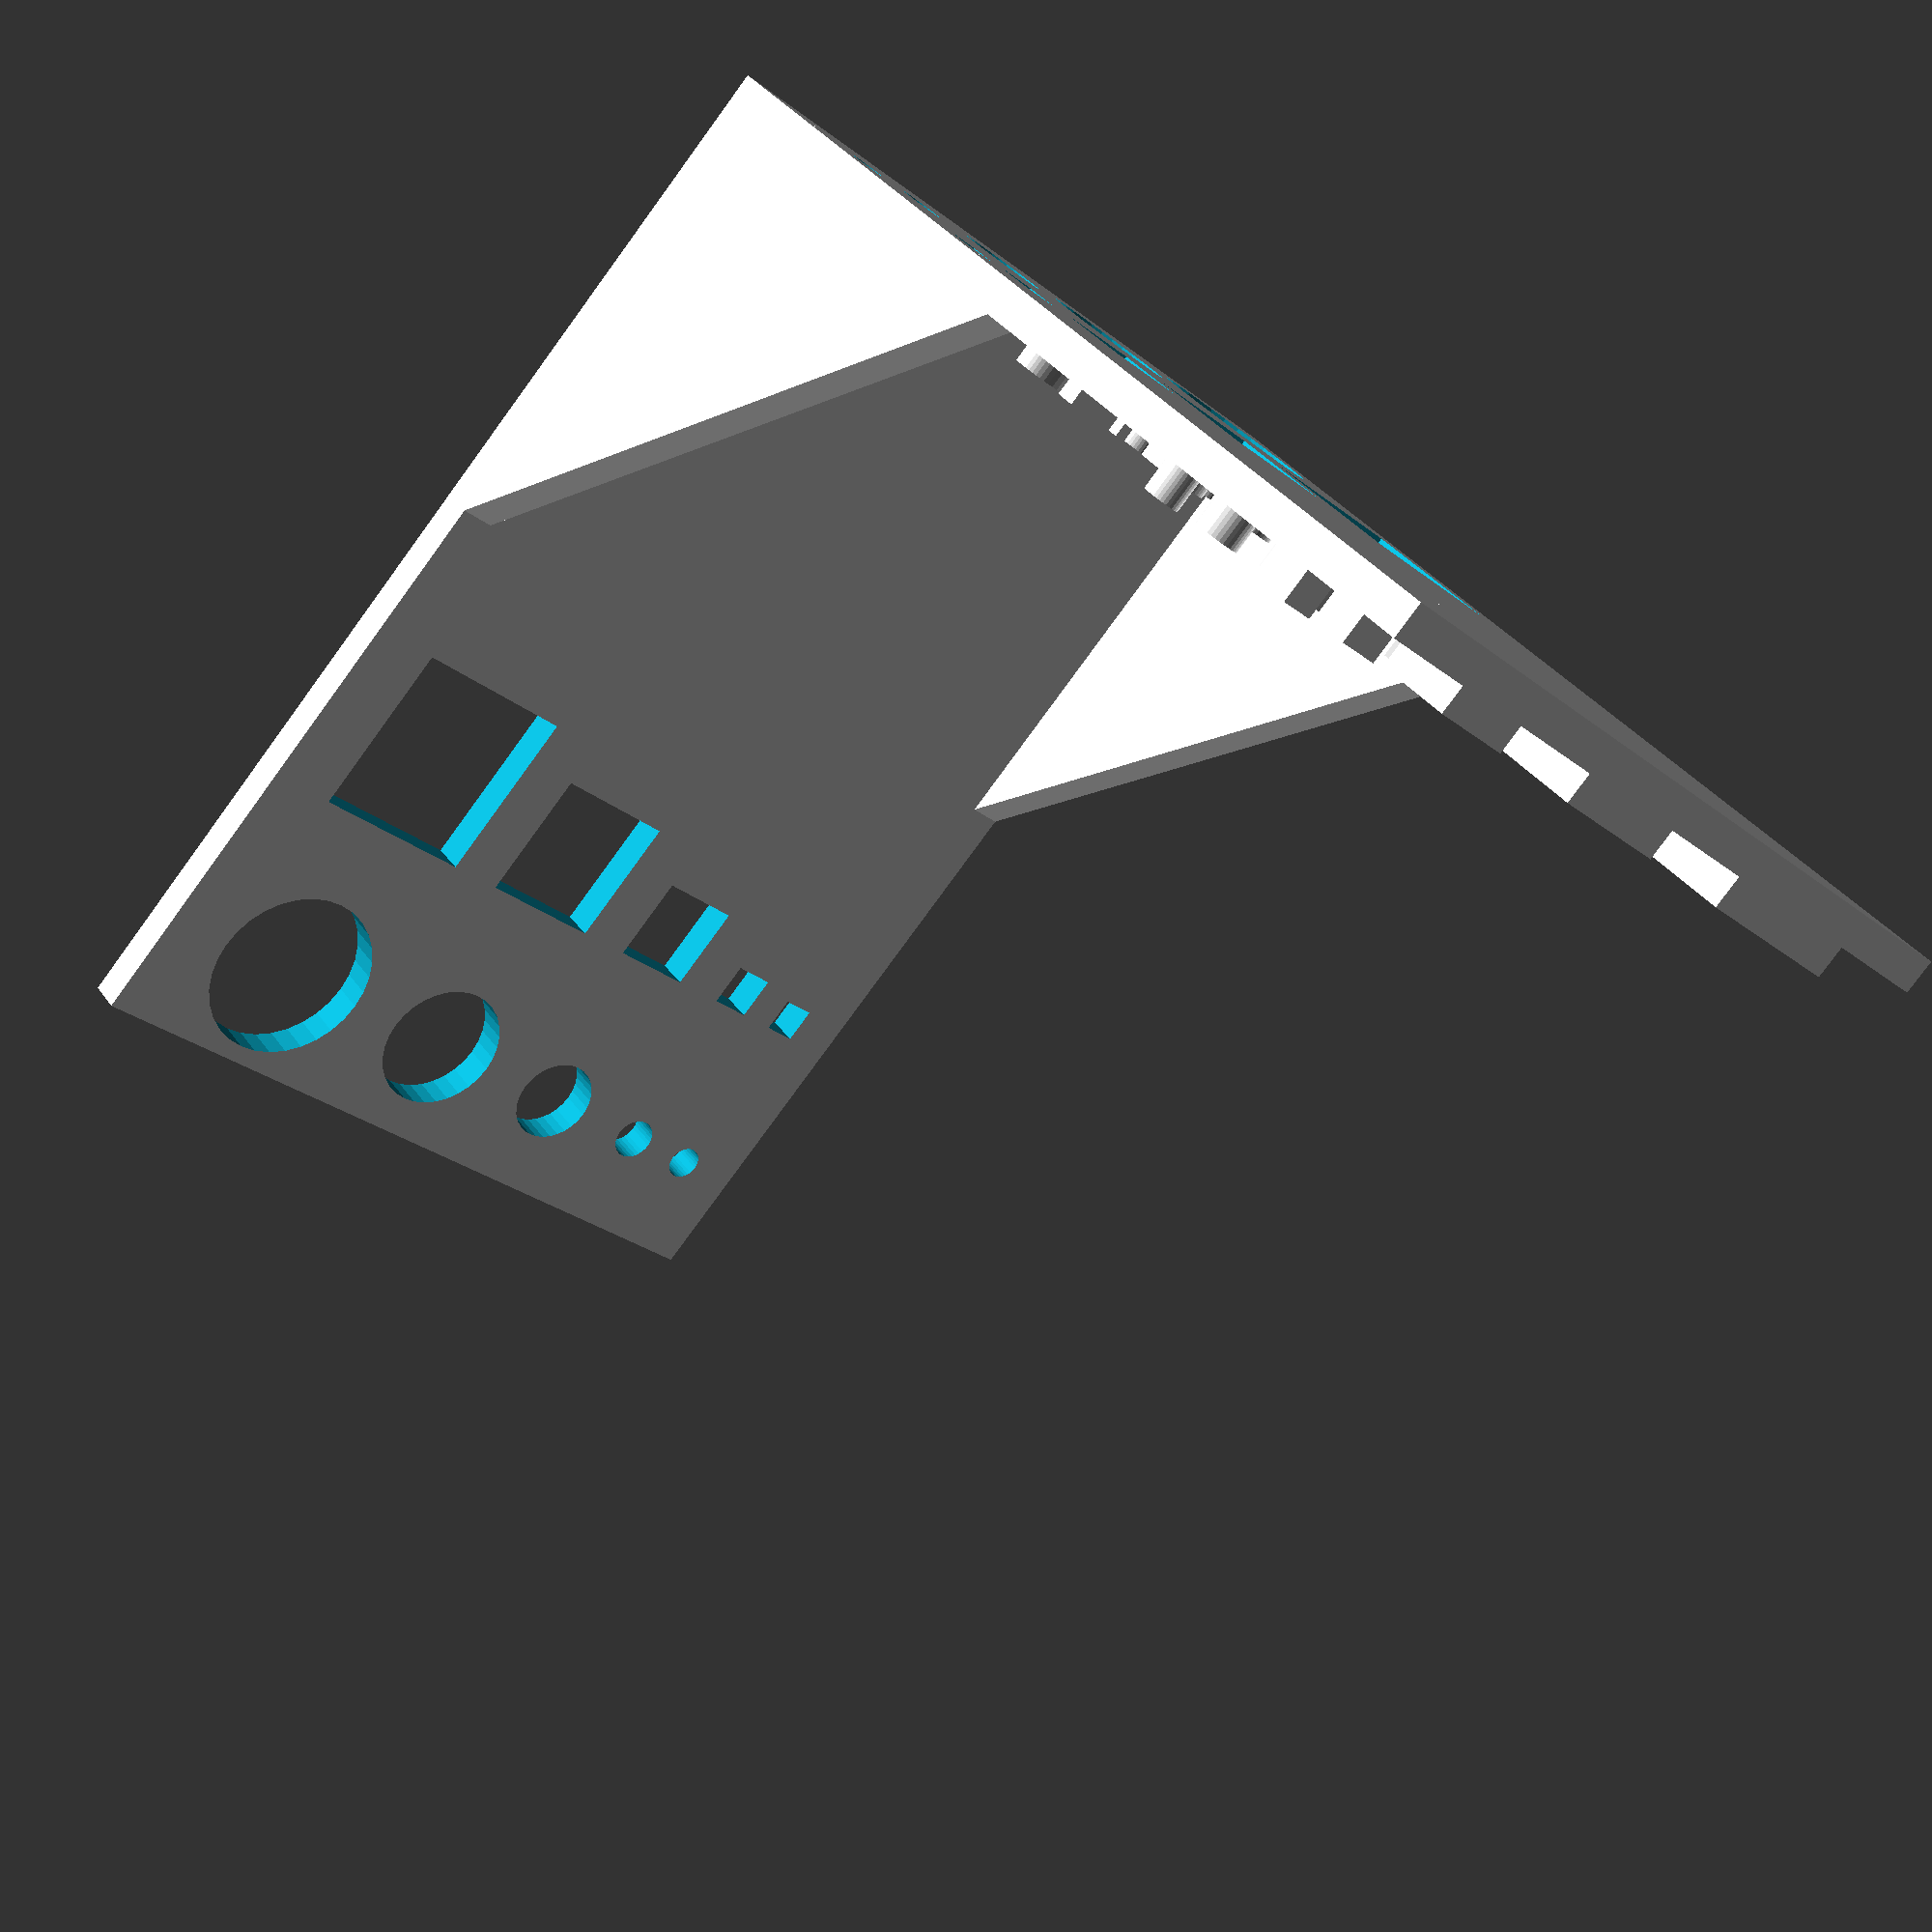
<openscad>
/*
  CalibrationBlock.scad
 
  Author: radiogeek381@gmail.com

  A test object to allow measurement of "deviation" from actual
  dimensions from a 3D printer.  Tests include circular and square
  holes and pegs ranging in size from 0.1 in to 0.5 in.
*/ 
/*
Copyright (c) 2016, Matthew H. Reilly (kb1vc)
All rights reserved.

Redistribution and use in source and binary forms, with or without
modification, are permitted provided that the following conditions are
met:

    Redistributions of source code must retain the above copyright
    notice, this list of conditions and the following disclaimer.
    Redistributions in binary form must reproduce the above copyright
    notice, this list of conditions and the following disclaimer in
    the documentation and/or other materials provided with the
    distribution.

THIS SOFTWARE IS PROVIDED BY THE COPYRIGHT HOLDERS AND CONTRIBUTORS
"AS IS" AND ANY EXPRESS OR IMPLIED WARRANTIES, INCLUDING, BUT NOT
LIMITED TO, THE IMPLIED WARRANTIES OF MERCHANTABILITY AND FITNESS FOR
A PARTICULAR PURPOSE ARE DISCLAIMED. IN NO EVENT SHALL THE COPYRIGHT
HOLDER OR CONTRIBUTORS BE LIABLE FOR ANY DIRECT, INDIRECT, INCIDENTAL,
SPECIAL, EXEMPLARY, OR CONSEQUENTIAL DAMAGES (INCLUDING, BUT NOT
LIMITED TO, PROCUREMENT OF SUBSTITUTE GOODS OR SERVICES; LOSS OF USE,
DATA, OR PROFITS; OR BUSINESS INTERRUPTION) HOWEVER CAUSED AND ON ANY
THEORY OF LIABILITY, WHETHER IN CONTRACT, STRICT LIABILITY, OR TORT
(INCLUDING NEGLIGENCE OR OTHERWISE) ARISING IN ANY WAY OUT OF THE USE
OF THIS SOFTWARE, EVEN IF ADVISED OF THE POSSIBILITY OF SUCH DAMAGE.
*/


// All dimensions are in inches -- scaling to mm is at the end.

// list the hole sizes of interest.  Note that we need
// a string representation as well, since OpenSCAD string conversion
// from float is a little iffy...
Sizes = [ [0.1, "0.1"], [0.125, "0.125"], [0.25, "0.25"], [0.375, "0.375"], [0.5, "0.5"] ];

// render round things kinda round
$fn = 32;

// These shouldn't require much.
First_X = 0.1;
Hole_Y = 0.3;
Peg_Y = 2.0;
Label_Y = 1.5;
Step_Y = 0.5; 
Space_X = 0.1;

Gusset_S = 1.5;

Text_Height = 0.05;

function sumSizes(idx) = ( idx == 0 ? Sizes[idx][0] : Sizes[idx][0] + sumSizes(idx-1) );

function xOffset(idx) = ( First_X + idx * Space_X + sumSizes(idx) );

// Parameters
Base_Z = 0.10; // thickness of base   
Base_Y = Peg_Y + 1.1;               // width of base
Base_X = First_X * 2 + xOffset(len(Sizes)-1) + Sizes[len(Sizes)-1][0] * 0.5;  // length of base
  

module show_text(string, loc) {
    translate([loc[0], loc[1], loc[2] - Text_Height]) {
        rotate([0,0,90]) {      
            linear_extrude(height=(2 * Text_Height)) {
                scale([0.015, 0.018, 0.15]) {
                    text(text = string, halign="center", valign="center", font="DejaVu LGC Sans:style=Bold");
                }
            }
        }
    }
}

module RoundObj(size, x_offset, y_offset, z_offset) {
    translate([x_offset, y_offset, z_offset]) {
        cylinder(h = 2 * Base_Z, d=size);
    }
}

module SquareObj(size, x_offset, y_offset, z_offset) {
    translate([x_offset - size * 0.5, y_offset, z_offset]) {
       cube([size, size, 2*Base_Z]);
    }
}



module make_shapes(y_offset, z_offset) {
    for(i = [0:1:len(Sizes)-1]) {
        size = Sizes[i][0]; 
        x_offset = xOffset(i);
        RoundObj(size, x_offset, y_offset, z_offset);
        SquareObj(size, x_offset, y_offset + Step_Y, z_offset);
    }
}

module holes() {
    make_shapes(Hole_Y, -Base_Z * 0.5);
}

module pegs() {
    make_shapes(Peg_Y, 0);
}

module labels() {
    for(i = [0:1:len(Sizes)-1]) {
        x_offset = xOffset(i);
        show_text(Sizes[i][1], [x_offset, Label_Y, Base_Z]);
    }
}

module CalibrationSlab(orientation) {
    labels();
    show_text(orientation, [First_X * 2, Hole_Y + Step_Y * 0.5, Base_Z]);
    difference() {
        union() { 
            cube([Base_X, Base_Y, Base_Z]);
            pegs();
            labels();
        }
        holes(); 
    }
}

module Gusset(xloc) {
    translate([xloc, -Base_Z, 0]) {
        rotate([0, -90, 0])
        linear_extrude(height = Base_Z) {
            polygon(points=[ [0, 0], [Gusset_S, 0], [0, Gusset_S], [0, 0] ]);
        }
    }
}

module CalibrationBlock() {
    CalibrationSlab("H"); 

    translate([Base_X, 0, Base_Y]) {
        rotate([-90, 0, 180]) {
            CalibrationSlab("V");
        }
    }
}

scale([25.4,25.4,25.4]) {
    CalibrationBlock();
    Gusset(Base_Z);
    Gusset(Base_X);
}
</openscad>
<views>
elev=80.0 azim=218.4 roll=143.8 proj=p view=solid
</views>
